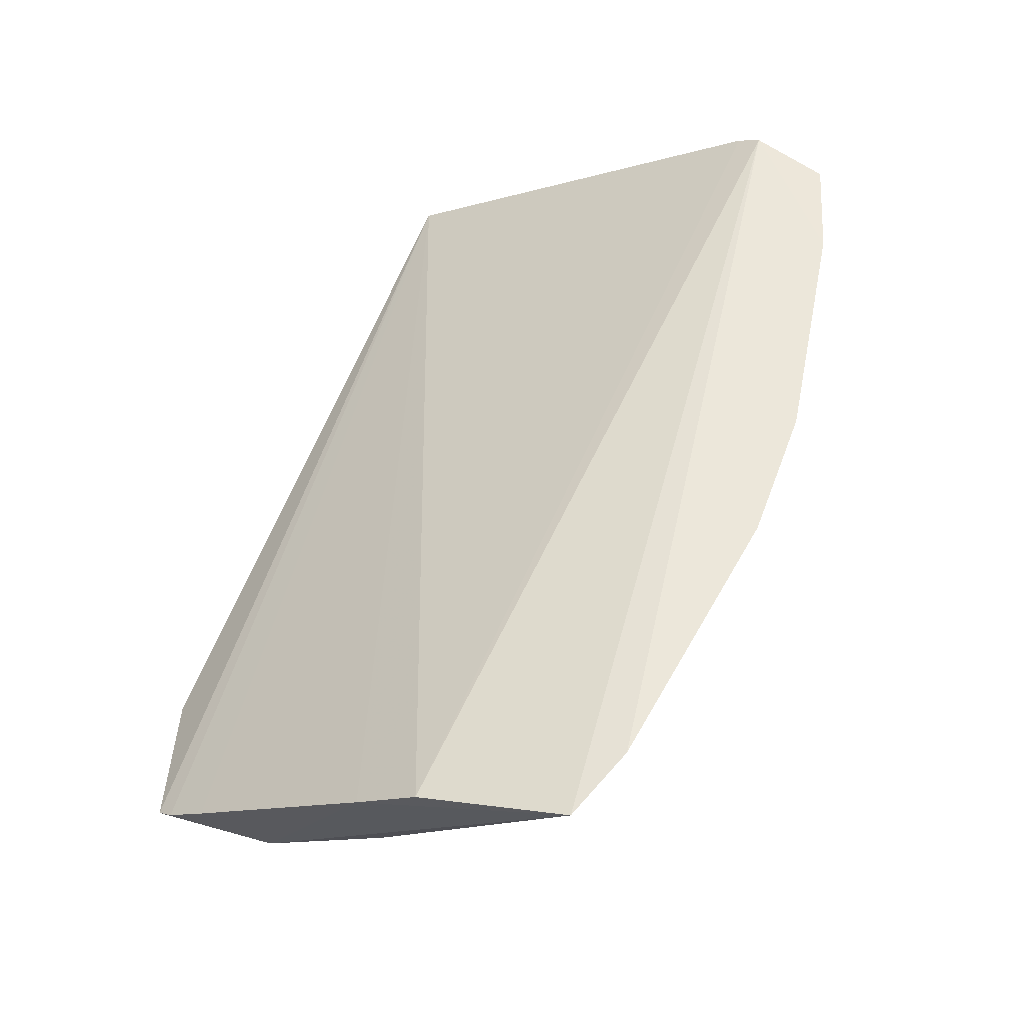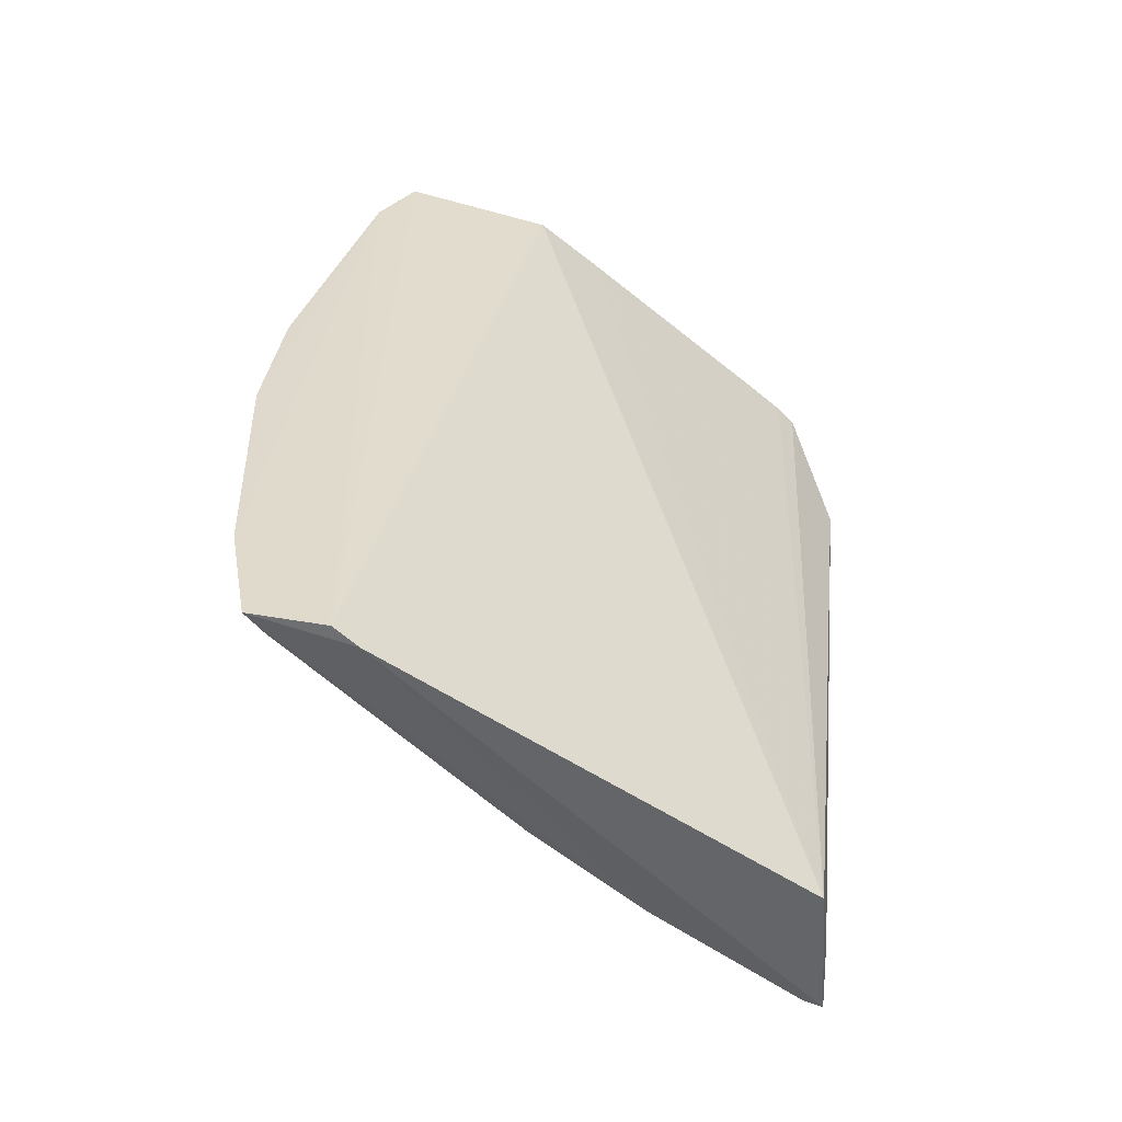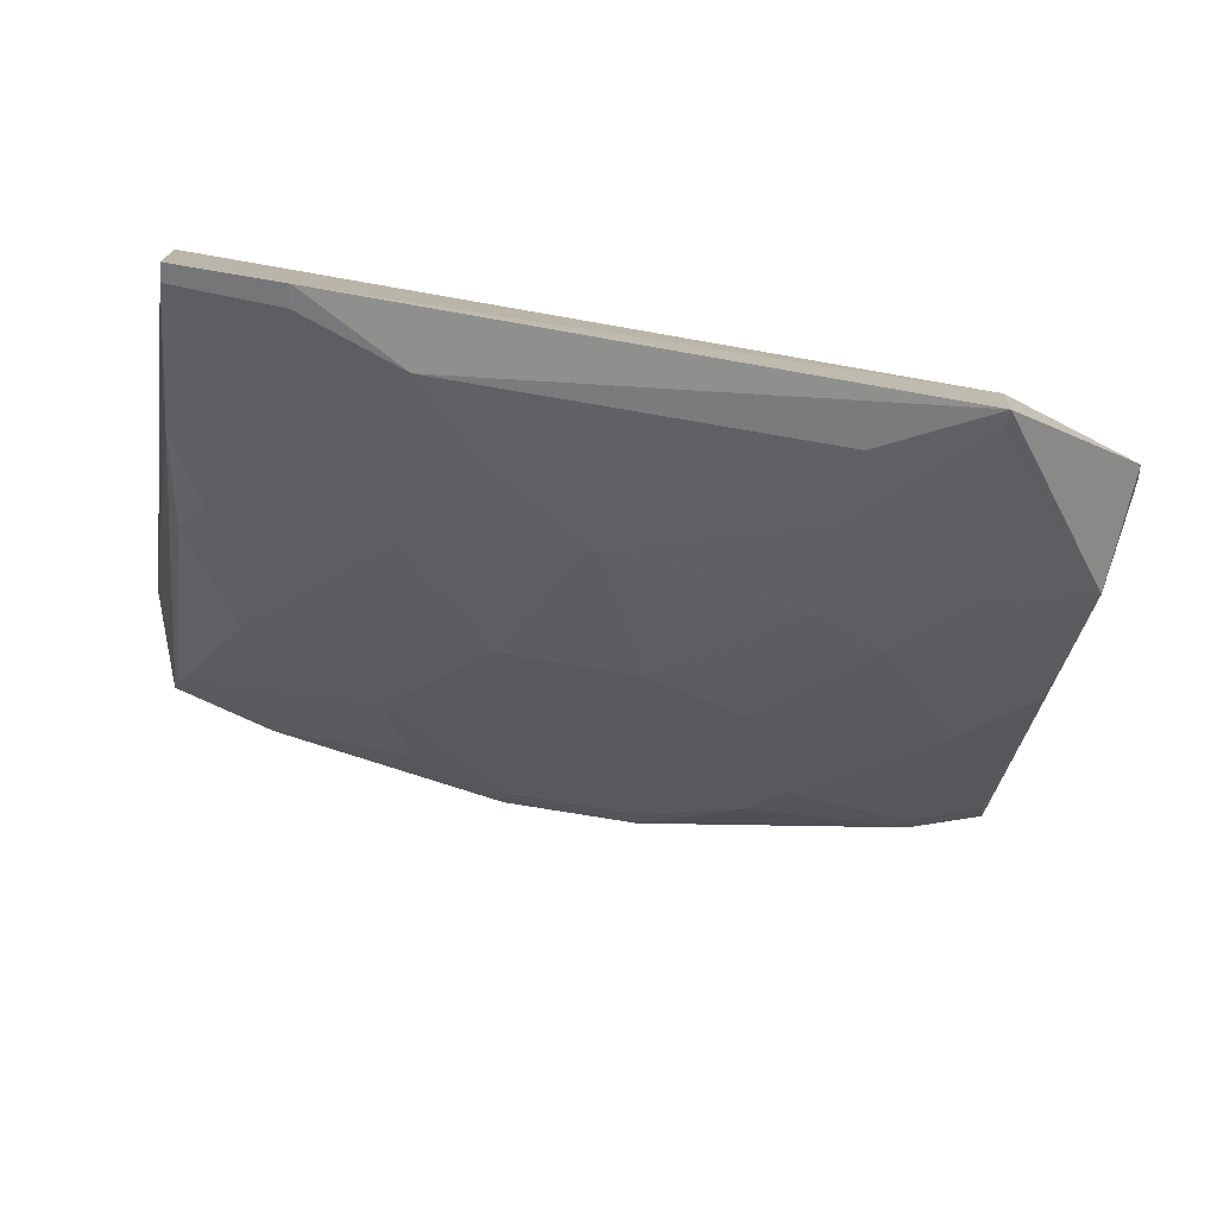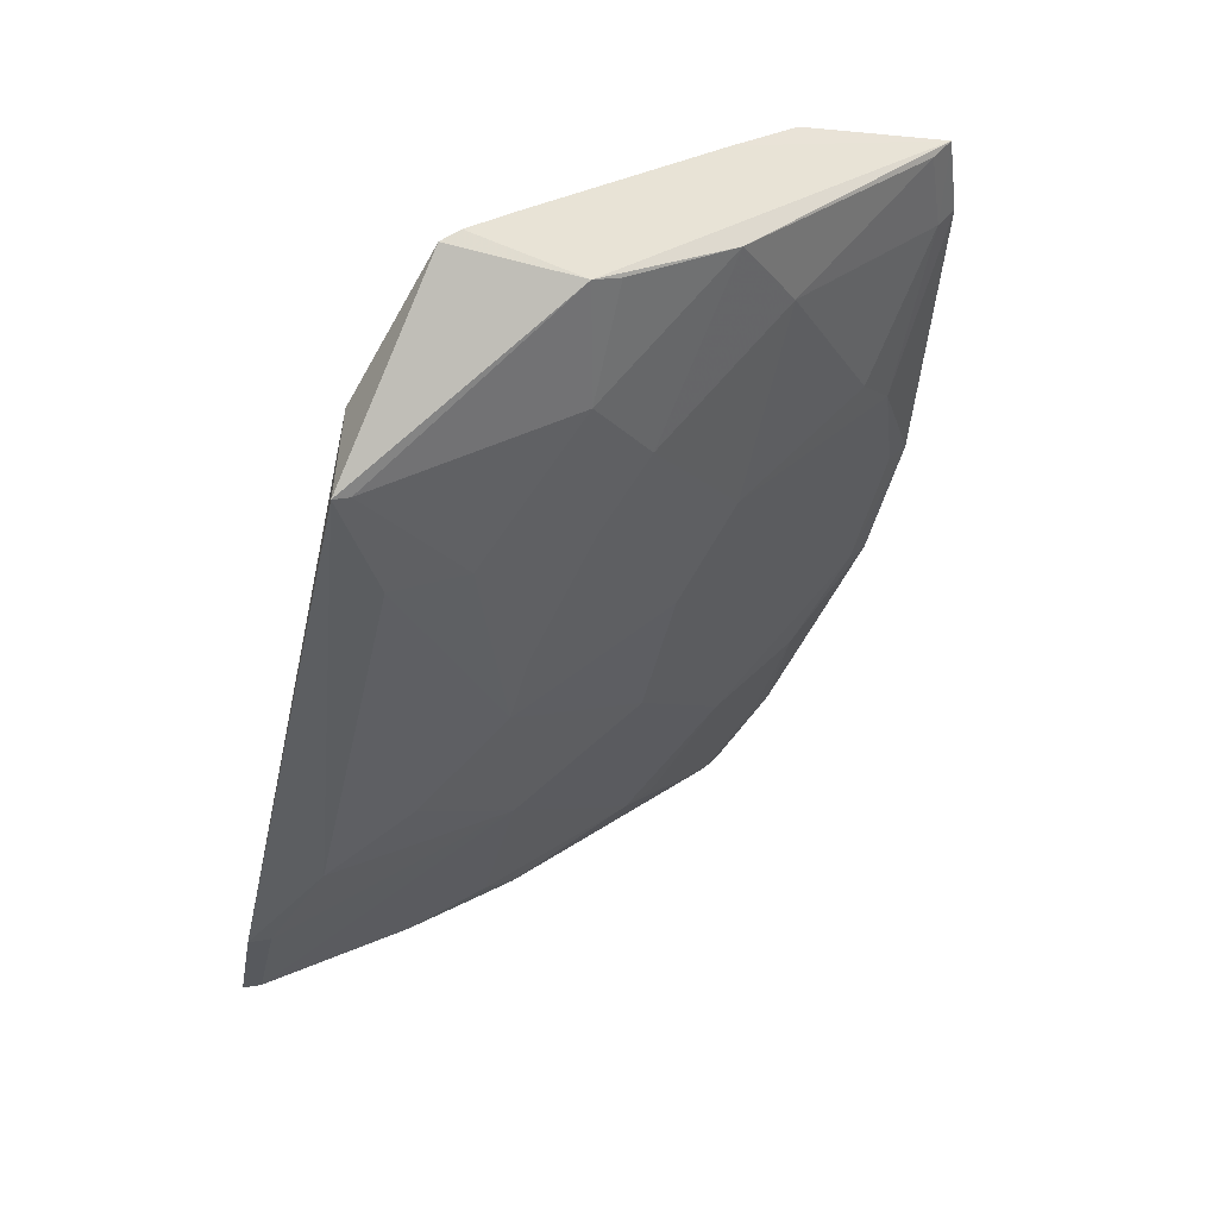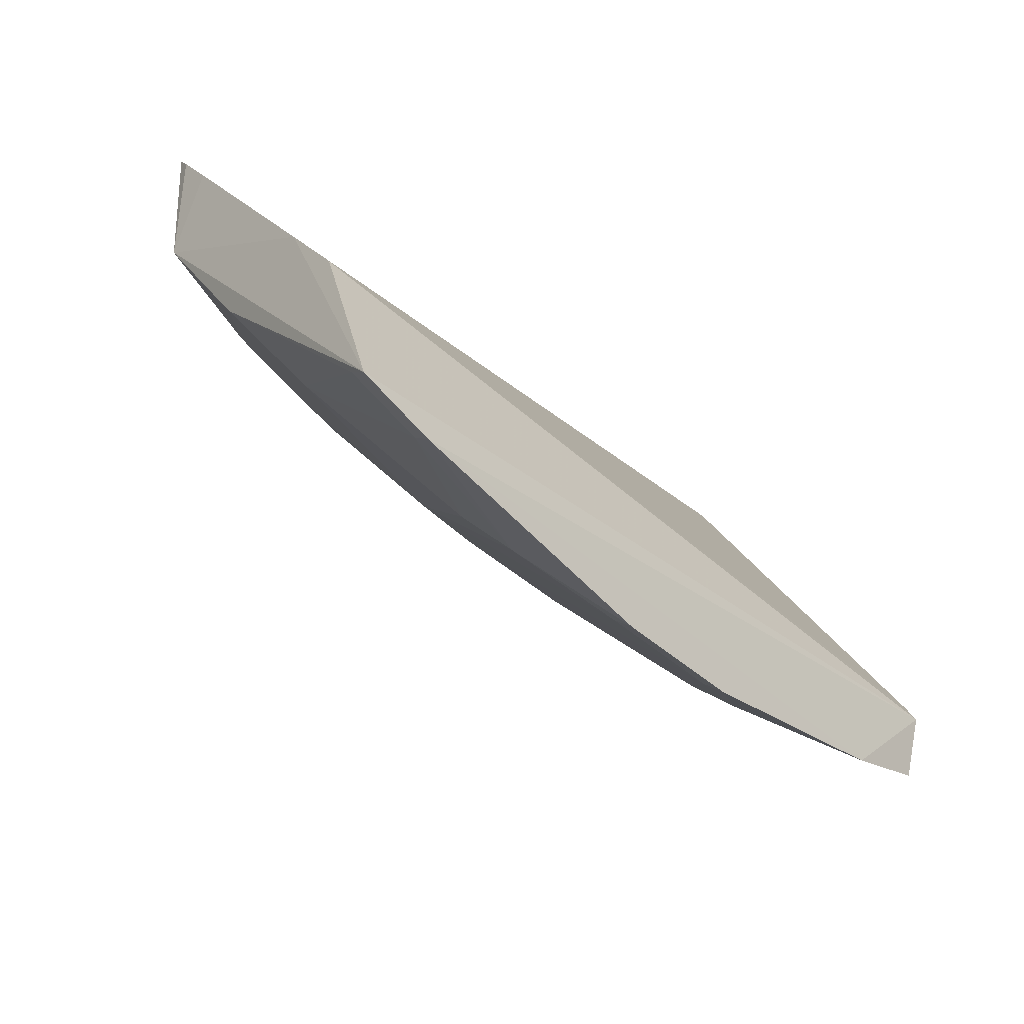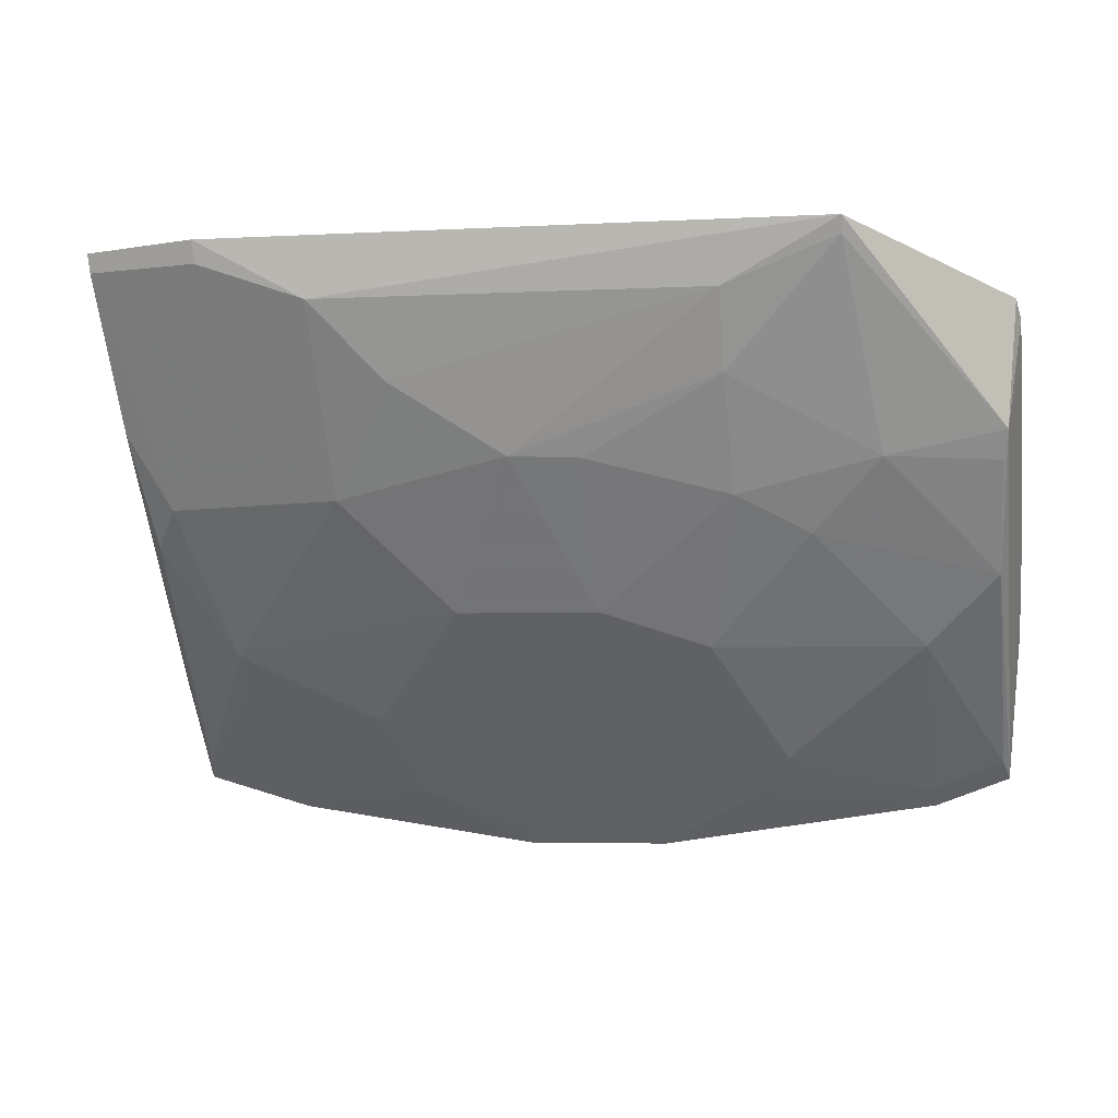
<metadata>
{"format":"obj","ext":"obj","renderer":"f3d","projection":"perspective","resolution":1024,"background":"white","views":[{"elev":54.0,"azim":-69.8,"up":"+Z"},{"elev":33.0,"azim":96.3,"up":"+Z"},{"elev":-74.5,"azim":170.5,"up":"+Z"},{"elev":-44.0,"azim":-102.1,"up":"+Z"},{"elev":-37.9,"azim":-49.8,"up":"+Y"},{"elev":-5.1,"azim":-170.0,"up":"+Y"}]}
</metadata>
<code>
v 0.02959 -0.01574 -0.06765
v 0.03004 -0.01414 -0.06862
v -0.02898 -0.01138 -0.07071
v -0.0186 0.01179 -0.0958
v 0.01377 -0.003388 -0.08771
v 0.02903 0.01125 -0.0846
v 0.02715 -0.005683 -0.08289
v -0.004638 -0.02551 -0.06792
v -0.0287 0.008362 -0.08643
v 0.0283 0.01178 -0.09363
v 0.0282 -0.02091 -0.06814
v -0.02821 -0.02096 -0.06809
v -0.0115 -0.003512 -0.0879
v -0.01928 0.01162 -0.08945
v -0.02906 0.004613 -0.08338
v 0.0139 0.008169 -0.09471
v 0.02788 0.00125 -0.08755
v 0.02115 -0.023 -0.06784
v -0.02331 -0.02279 -0.06772
v -0.0281 0.0003121 -0.08664
v 0.006967 -0.01028 -0.08318
v 0.02099 0.01202 -0.09523
v -0.02907 -0.007344 -0.07388
v -0.029 0.007231 -0.08547
v -0.01135 0.003338 -0.09224
v 0.02549 -0.003501 -0.08514
v 0.02823 0.01059 -0.09328
v 0.02307 -0.01274 -0.07838
v 0.004726 -0.0255 -0.06793
v -0.01368 -0.01958 -0.07372
v 0.002267 -0.001123 -0.09021
v -0.01136 0.008056 -0.09472
v -0.0206 -0.001328 -0.08786
v 0.0209 0.01059 -0.0948
v 0.0278 -0.01984 -0.06968
v 0.004652 -0.02433 -0.06933
v -0.01148 -0.02189 -0.07158
v -0.009291 -0.01252 -0.08097
v -0.02291 -0.01243 -0.07855
v -0.002325 -0.0013 -0.08993
v 0.00941 0.003363 -0.09242
v -0.01856 0.01076 -0.09534
v 0.01368 -0.01703 -0.07638
v -0.02294 -0.02174 -0.06907
v -0.004564 -0.02433 -0.06931
v -0.002354 -0.01032 -0.08316
v -0.02762 -0.008087 -0.08091
v -0.01611 -0.005736 -0.08551
v 0.02094 -0.02191 -0.06915
v 0.02306 -0.01476 -0.0763
v 0.0114 -0.02187 -0.0715
v -0.0278 -0.01987 -0.06949
v -0.0278 -0.001421 -0.08562
f 1 2 3
f 6 3 2
f 10 6 2
f 11 2 1
f 12 1 3
f 14 9 6
f 14 4 9
f 17 11 7
f 17 2 11
f 18 11 1
f 19 1 12
f 19 18 1
f 20 9 4
f 22 4 14
f 22 16 4
f 22 14 6
f 22 6 10
f 23 3 6
f 23 6 15
f 23 15 20
f 23 20 12
f 23 12 3
f 24 15 6
f 24 6 9
f 24 20 15
f 24 9 20
f 26 17 7
f 27 10 2
f 27 2 17
f 27 26 5
f 27 17 26
f 28 26 7
f 28 21 5
f 28 5 26
f 29 19 8
f 29 18 19
f 31 5 21
f 32 4 16
f 32 31 25
f 33 25 13
f 34 16 22
f 34 22 10
f 34 10 27
f 34 27 5
f 34 5 16
f 35 28 7
f 35 7 11
f 35 11 18
f 36 29 8
f 37 8 19
f 38 37 30
f 39 38 30
f 40 13 25
f 40 25 31
f 41 16 5
f 41 5 31
f 41 32 16
f 41 31 32
f 42 32 25
f 42 4 32
f 42 25 33
f 42 33 20
f 42 20 4
f 43 36 21
f 43 21 28
f 44 37 19
f 44 30 37
f 44 39 30
f 44 19 12
f 45 36 8
f 45 8 37
f 45 37 38
f 46 21 36
f 46 45 38
f 46 36 45
f 46 31 21
f 46 40 31
f 46 38 13
f 46 13 40
f 47 12 20
f 48 33 13
f 48 13 38
f 48 38 39
f 48 47 33
f 48 39 47
f 49 43 35
f 49 35 18
f 50 43 28
f 50 28 35
f 50 35 43
f 51 18 29
f 51 29 36
f 51 36 43
f 51 49 18
f 51 43 49
f 52 44 12
f 52 39 44
f 52 47 39
f 52 12 47
f 53 47 20
f 53 20 33
f 53 33 47

</code>
